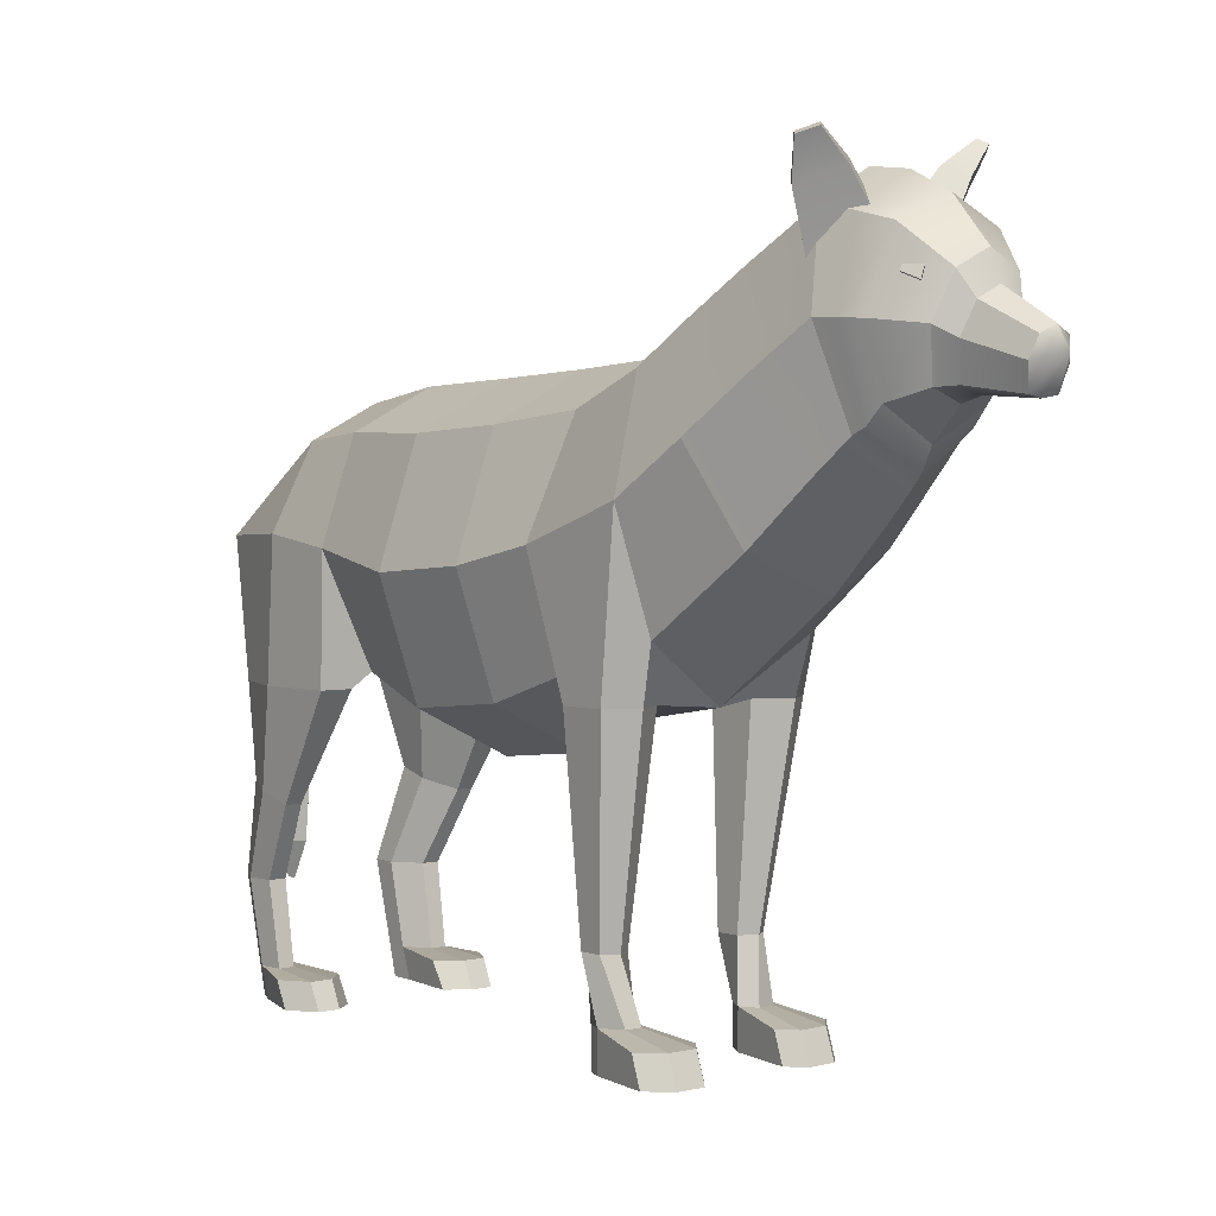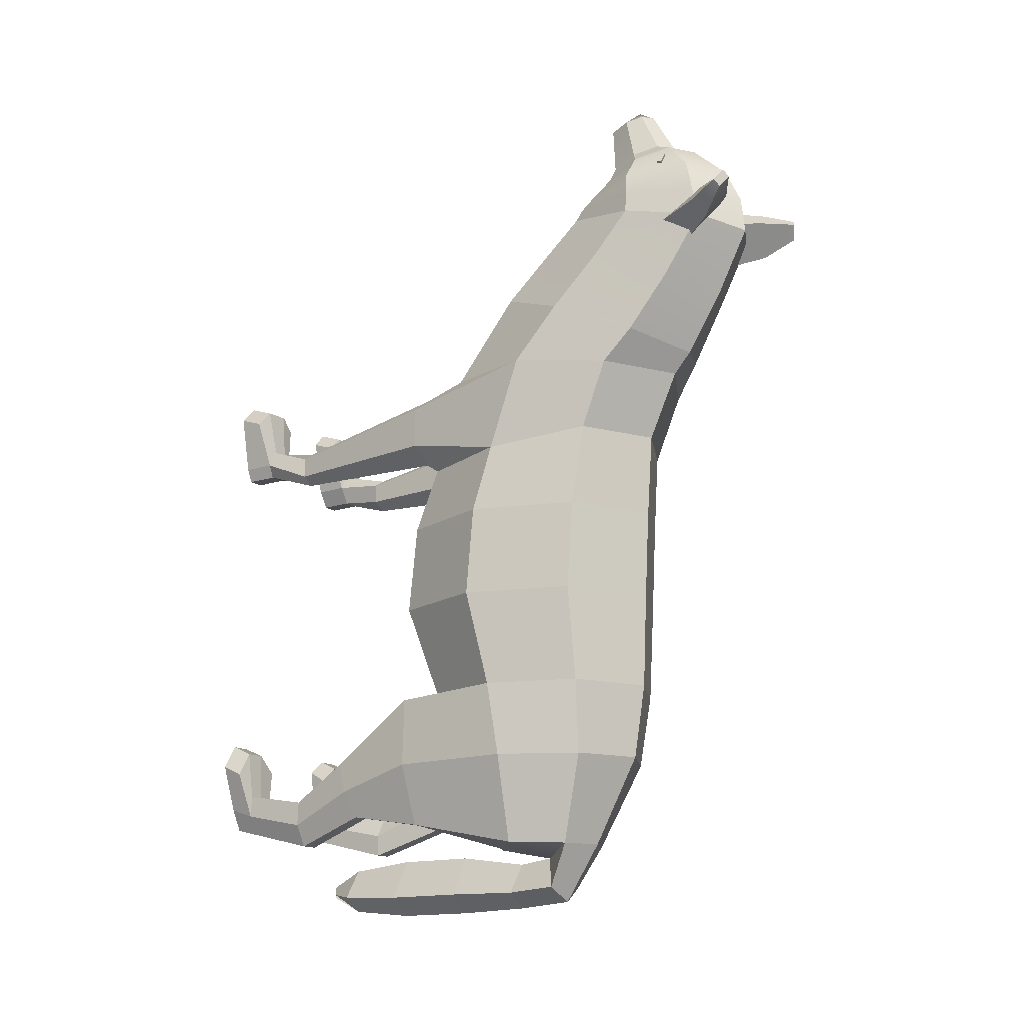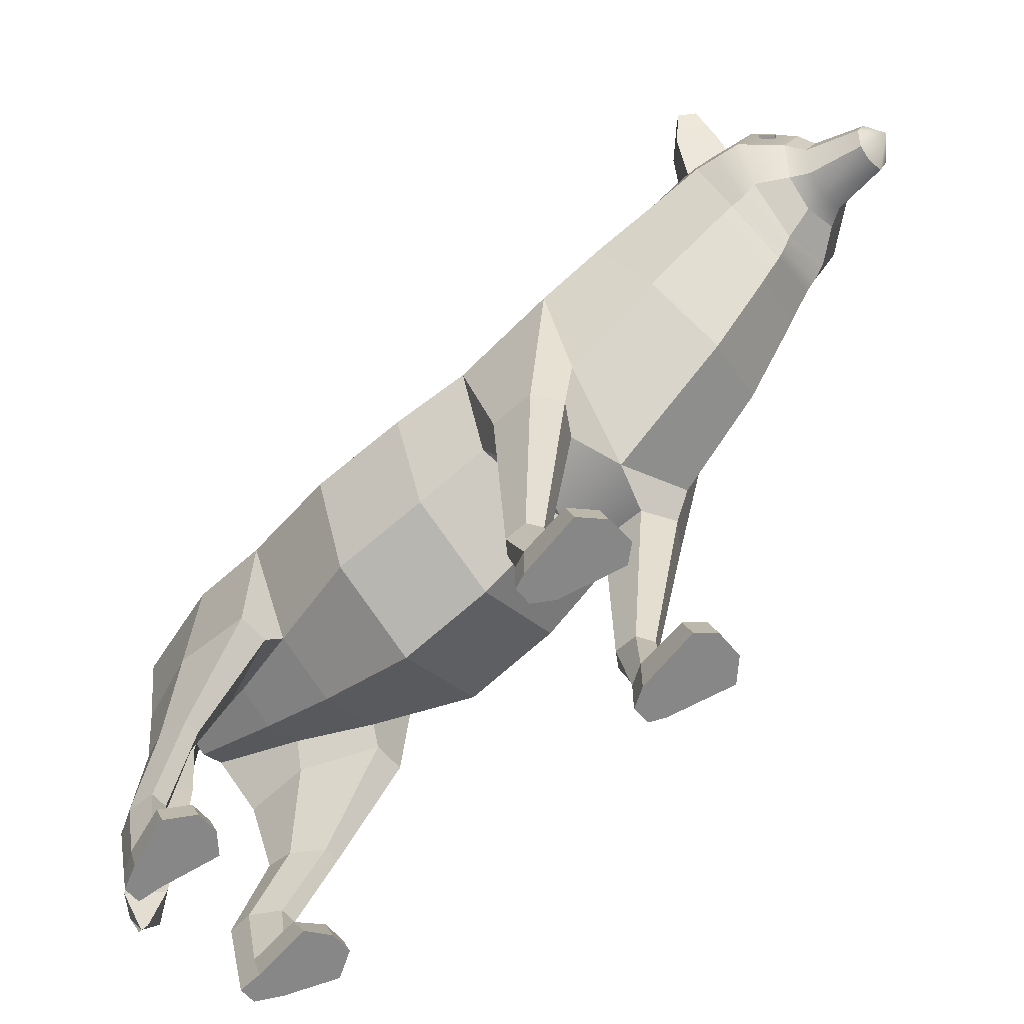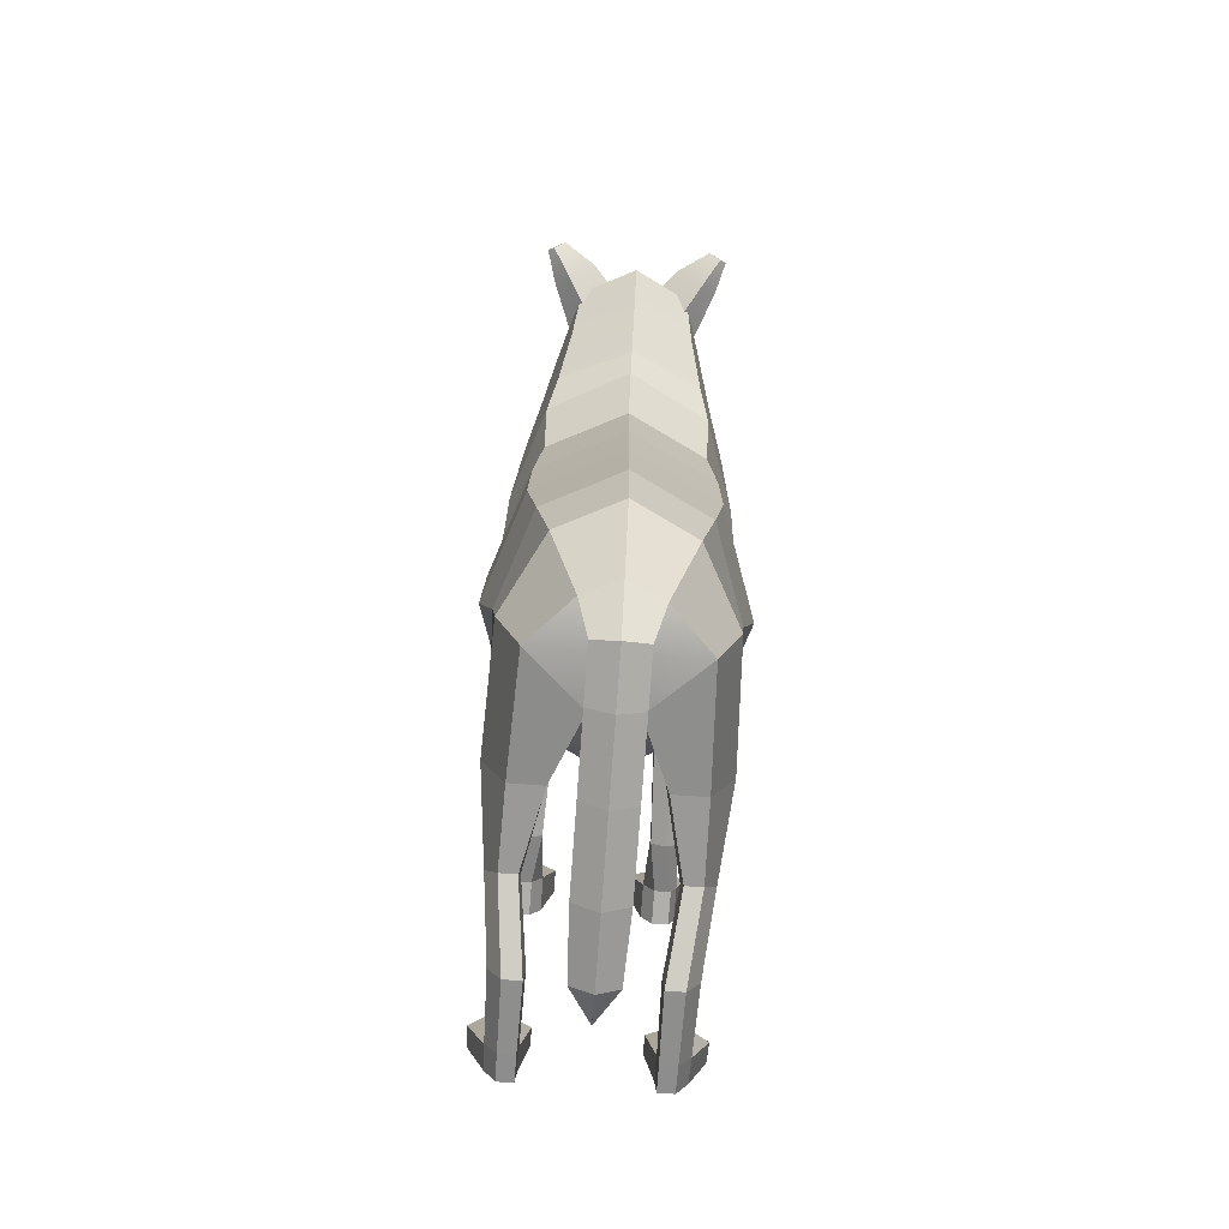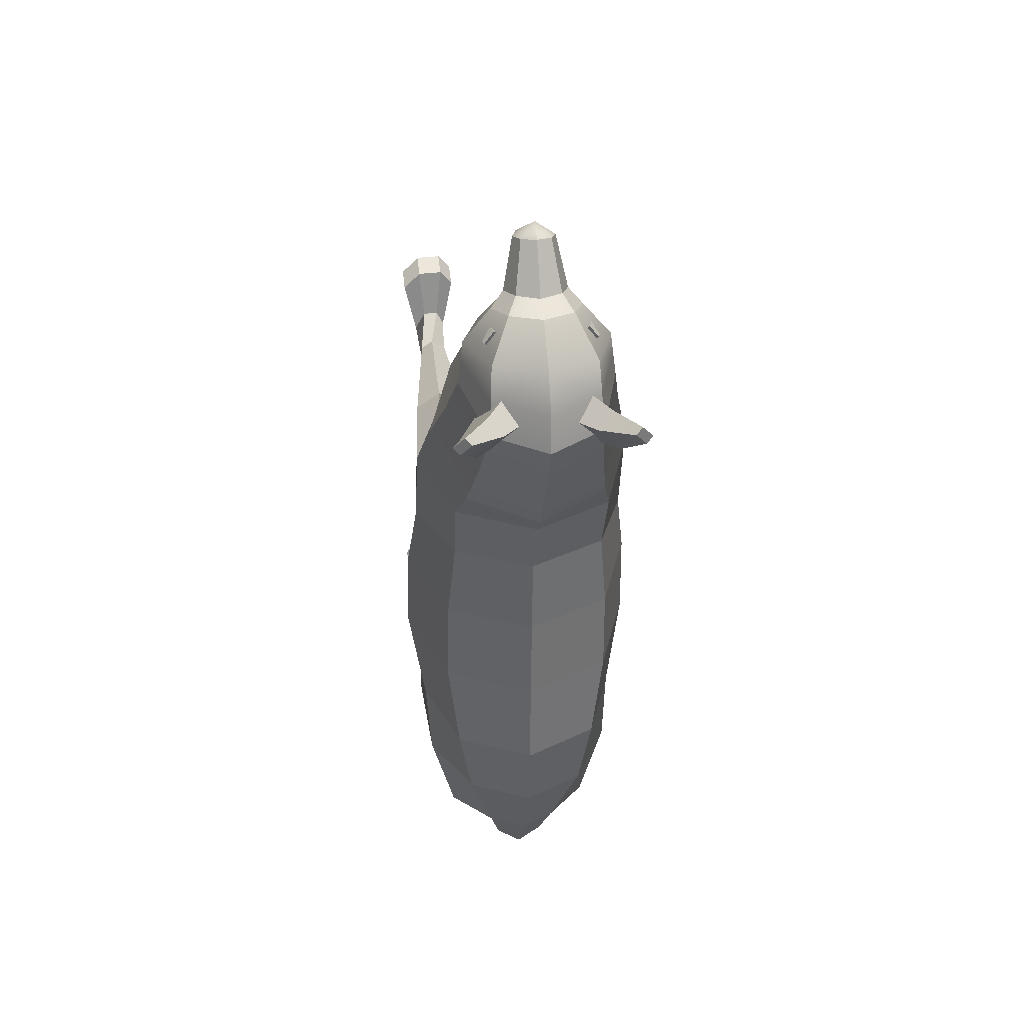
<metadata>
{"format":"obj","ext":"obj","renderer":"f3d","projection":"perspective","resolution":1024,"background":"white","views":[{"elev":2.7,"azim":-41.0,"up":"+Y"},{"elev":-15.4,"azim":124.7,"up":"+Z"},{"elev":-62.5,"azim":-49.1,"up":"+Y"},{"elev":-78.2,"azim":175.8,"up":"+Z"},{"elev":33.8,"azim":173.2,"up":"+Z"}]}
</metadata>
<code>
g default
v 17.4 21.52 -7.157
v 0 30.13 -7.157
v 0 -28.67 -7.157
v 17.41 -20.21 -7.157
v 24.62 0.5814 -7.157
v 15.82 23.52 9.968
v 0 31.35 9.968
v -0 -22.1 9.968
v 16.17 -15.55 6.183
v 22.77 3.924 6.884
v 25.01 -0.8552 -25.63
v 17.68 20.41 -25.63
v 17.69 -21.98 -25.63
v 0 -30.58 -25.63
v 0 29.16 -25.63
v 21.71 2.368 -45.18
v 15.35 20.71 -45.18
v 12.07 -17.6 -45.18
v 0 -23.57 -45.18
v 0 28.31 -45.18
v 20.69 4.421 -60.36
v 12.65 19.53 -60.36
v 7.376 -13.3 -60.36
v 0 -16.95 -60.36
v 0 25.8 -60.36
v 15.7 3.805 -78.22
v 7.249 12.46 -78.22
v 4.386 -6.272 -78.22
v 0 -8.442 -78.22
v 0 16.05 -78.22
v 16.13 29.28 23.72
v 0 37.71 23.72
v 0 -19.84 23.72
v 15.89 -9.428 26.41
v 22.42 10.54 25.84
v 14.33 34.98 30.65
v 0 41.52 27.91
v 0 -3.128 46.62
v 14.33 3.411 43.88
v 20.26 19.2 37.26
v 12.38 42.99 42.16
v 0 49.1 39.6
v 0 7.354 57.1
v 12.38 13.47 54.53
v 17.5 28.23 48.35
v 11.01 50.7 54.67
v 0 56.28 53.38
v 0 12.8 62.2
v 11.01 19.3 60.9
v 15.57 35 57.79
v 10.24 47.52 67.94
v 0 51.77 68.49
v 0 18.14 65.28
v 10.24 23.5 65.83
v 14.48 34.59 66.61
v 6.318 41.11 75.05
v 0 44.13 75.44
v 0 23.51 70.32
v 6.318 25.62 71.13
v 8.934 33.82 73.09
v 4.455 37.04 77.13
v 0 39.17 77.27
v 0 24.64 73.79
v 4.455 25.85 74.36
v 6.3 31.9 75.74
v 2.964 32.24 86.49
v 0 33.66 86.87
v 0 23.98 84.27
v 2.964 24.49 84.65
v 4.192 28.82 85.57
v 0 30.05 89.06
v 9.392 -19.22 12.02
v 15.04 -19.22 8.522
v 15.19 -19.22 23.96
v 9.392 -19.22 20.46
v 20.02 -19.22 11.97
v 20.23 -19.22 20.5
v 10.98 -55.31 15.88
v 13.89 -55.31 17.64
v 10.98 -55.31 11.65
v 13.82 -55.31 9.893
v 16.32 -55.31 11.63
v 16.42 -55.31 15.91
v 10.27 -65.86 16.85
v 11.81 -65.86 19.88
v 12.52 -65.86 13.26
v 15.85 -65.86 13.27
v 17.05 -65.86 16.06
v 14.87 -65.86 19.75
v 10.27 -72.85 16.85
v 11.81 -72.85 19.88
v 12.52 -72.85 13.26
v 15.85 -72.85 13.27
v 17.05 -72.85 16.06
v 14.87 -72.85 19.75
v 7.877 -67.59 27.1
v 10.51 -67.59 30.13
v 7.877 -72.85 28.89
v 10.51 -72.85 31.92
v 19.45 -67.59 26.31
v 15.73 -67.59 30
v 15.73 -72.85 31.79
v 19.45 -72.85 28.1
v 10.63 49.11 61.3
v 0 55.4 60.93
v 0 14.55 63.47
v 10.63 20.48 63.09
v 15.03 34.8 62.2
v 14.98 -20.34 -46.57
v 21 -20.34 -46.57
v 9.437 -20.34 -60.72
v 21.54 -20.34 -60.72
v 10.04 -20.34 -73.31
v 16.74 -20.34 -73.31
v 0 3.805 -80.55
v 19.31 -39.78 -59
v 19.59 -38.08 -65.19
v 16.23 -39.78 -59
v 13.38 -38.08 -65.19
v 13.69 -36.57 -70.7
v 17.13 -36.57 -70.7
v 17.58 -53.03 -66.36
v 17.87 -53.03 -71.48
v 14.33 -53.03 -66.36
v 11.34 -53.03 -71.48
v 11.66 -53.03 -76.04
v 15.28 -53.03 -76.04
v 17.31 -67.52 -64.02
v 17.57 -67.52 -68.58
v 14.36 -67.52 -64.02
v 11.64 -67.52 -68.58
v 11.93 -67.52 -72.64
v 15.22 -67.52 -72.64
v 17.25 -73.02 -61.73
v 17.5 -73.02 -66.81
v 14.36 -73.02 -61.73
v 11.71 -73.02 -66.81
v 12 -73.02 -71.32
v 15.21 -73.02 -71.32
v 17.97 -68.33 -54.09
v 21.03 -68.33 -59.16
v 17.88 -73.02 -52.05
v 20.93 -73.02 -57.12
v 13.72 -68.33 -54.09
v 13.73 -73.02 -52.05
v 9.812 -68.33 -57.78
v 9.913 -73.02 -55.04
v 5.06 7.449 -87.07
v 0 8.288 -90.01
v 5.06 -3.132 -87.86
v 0 -3.496 -81.54
v 0 -3.227 -90.9
v 5.06 -18.45 -87.61
v 0 -18.82 -79.37
v 0 -18.55 -91.38
v 5.06 -35.04 -87.61
v 0 -35.4 -79.37
v 0 -35.13 -91.38
v 4.423 -49.14 -86.97
v 0 -49.42 -80.81
v 0 -49.22 -89.94
v -0.00387 -56.07 -85.87
v 0 -56.14 -84.26
v 0 -56.09 -86.49
v -17.4 21.52 -7.157
v -17.41 -20.21 -7.157
v -24.62 0.5814 -7.157
v -15.82 23.52 9.968
v -16.17 -15.55 6.183
v -22.77 3.924 6.884
v -25.01 -0.8552 -25.63
v -17.68 20.41 -25.63
v -17.69 -21.98 -25.63
v -21.71 2.368 -45.18
v -15.35 20.71 -45.18
v -12.07 -17.6 -45.18
v -20.69 4.421 -60.36
v -12.65 19.53 -60.36
v -7.376 -13.3 -60.36
v -15.7 3.805 -78.22
v -7.249 12.46 -78.22
v -4.386 -6.272 -78.22
v -16.13 29.28 23.72
v -15.89 -9.428 26.41
v -22.42 10.54 25.84
v -14.33 34.98 30.65
v -14.33 3.411 43.88
v -20.26 19.2 37.26
v -12.38 42.99 42.16
v -12.38 13.47 54.53
v -17.5 28.23 48.35
v -11.01 50.7 54.67
v -11.01 19.3 60.9
v -15.57 35 57.79
v -10.24 47.52 67.94
v -10.24 23.5 65.83
v -14.48 34.59 66.61
v -6.318 41.11 75.05
v -6.318 25.62 71.13
v -8.934 33.82 73.09
v -4.455 37.04 77.13
v -4.455 25.85 74.36
v -6.3 31.9 75.74
v -2.964 32.24 86.49
v -2.964 24.49 84.65
v -4.192 28.82 85.57
v -9.392 -19.22 12.02
v -15.04 -19.22 8.522
v -15.19 -19.22 23.96
v -9.392 -19.22 20.46
v -20.02 -19.22 11.97
v -20.23 -19.22 20.5
v -10.98 -55.31 15.88
v -13.89 -55.31 17.64
v -10.98 -55.31 11.65
v -13.82 -55.31 9.893
v -16.32 -55.31 11.63
v -16.42 -55.31 15.91
v -10.27 -65.86 16.85
v -11.81 -65.86 19.88
v -12.52 -65.86 13.26
v -15.85 -65.86 13.27
v -17.05 -65.86 16.06
v -14.87 -65.86 19.75
v -10.27 -72.85 16.85
v -11.81 -72.85 19.88
v -12.52 -72.85 13.26
v -15.85 -72.85 13.27
v -17.05 -72.85 16.06
v -14.87 -72.85 19.75
v -7.877 -67.59 27.1
v -10.51 -67.59 30.13
v -7.877 -72.85 28.89
v -10.51 -72.85 31.92
v -19.45 -67.59 26.31
v -15.73 -67.59 30
v -15.73 -72.85 31.79
v -19.45 -72.85 28.1
v -10.63 49.11 61.3
v -10.63 20.48 63.09
v -15.03 34.8 62.2
v -14.98 -20.34 -46.57
v -21 -20.34 -46.57
v -9.437 -20.34 -60.72
v -21.54 -20.34 -60.72
v -10.04 -20.34 -73.31
v -16.74 -20.34 -73.31
v -19.31 -39.78 -59
v -19.59 -38.08 -65.19
v -16.23 -39.78 -59
v -13.38 -38.08 -65.19
v -13.69 -36.57 -70.7
v -17.13 -36.57 -70.7
v -17.58 -53.03 -66.36
v -17.87 -53.03 -71.48
v -14.33 -53.03 -66.36
v -11.34 -53.03 -71.48
v -11.66 -53.03 -76.04
v -15.28 -53.03 -76.04
v -17.31 -67.52 -64.02
v -17.57 -67.52 -68.58
v -14.36 -67.52 -64.02
v -11.64 -67.52 -68.58
v -11.93 -67.52 -72.64
v -15.22 -67.52 -72.64
v -17.25 -73.02 -61.73
v -17.5 -73.02 -66.81
v -14.36 -73.02 -61.73
v -11.71 -73.02 -66.81
v -12 -73.02 -71.32
v -15.21 -73.02 -71.32
v -17.97 -68.33 -54.09
v -21.03 -68.33 -59.16
v -17.88 -73.02 -52.05
v -20.93 -73.02 -57.12
v -13.72 -68.33 -54.09
v -13.73 -73.02 -52.05
v -9.812 -68.33 -57.78
v -9.913 -73.02 -55.04
v -5.06 7.449 -87.07
v -5.06 -3.132 -87.86
v -5.06 -18.45 -87.61
v -5.06 -35.04 -87.61
v -4.423 -49.14 -86.97
v 0.00387 -56.07 -85.87
v 9.511 41.23 68.71
v 10.93 41.66 69.79
v 9.83 40.27 68.67
v 11.25 40.71 69.76
v 8.37 39.12 71.04
v 9.788 39.56 72.13
v 7.708 41.11 71.12
v 9.125 41.54 72.2
v -9.511 41.23 68.71
v -10.93 41.66 69.79
v -9.83 40.27 68.67
v -11.25 40.71 69.76
v -8.37 39.12 71.04
v -9.788 39.56 72.13
v -7.708 41.11 71.12
v -9.125 41.54 72.2
v 6.156 45.96 62.38
v 12.95 42.5 54.29
v 16.53 60.02 60.44
v 18.79 58.87 57.76
v 15.28 60.66 59.12
v 17.53 59.51 56.44
v 1.549 48.3 57.51
v 8.34 44.85 49.42
v 11.86 54.97 61.32
v 16.88 52.42 55.35
v 13.87 53.95 52.18
v 8.862 56.5 58.15
v -6.156 45.96 62.38
v -12.95 42.5 54.29
v -16.53 60.02 60.44
v -18.79 58.87 57.76
v -15.28 60.66 59.12
v -17.53 59.51 56.44
v -1.549 48.3 57.51
v -8.34 44.85 49.42
v -11.86 54.97 61.32
v -16.88 52.42 55.35
v -13.87 53.95 52.18
v -8.862 56.5 58.15
g Geo_Wolf
f 1 2 7 6
f 3 4 9 8
f 4 5 10 9
f 5 1 6 10
f 70 71 69
f 1 5 11 12
f 5 4 13 11
f 4 3 14 13
f 2 1 12 15
f 12 11 16 17
f 11 13 18 16
f 13 14 19 18
f 15 12 17 20
f 17 16 21 22
f 135 134 136 137 138 139
f 18 19 24 23
f 20 17 22 25
f 22 21 26 27
f 23 24 29 28
f 25 22 27 30
f 6 7 32 31
f 91 90 92 93 94 95
f 10 6 31 35
f 31 32 37 36
f 33 34 39 38
f 34 35 40 39
f 35 31 36 40
f 36 37 42 41
f 38 39 44 43
f 39 40 45 44
f 40 36 41 45
f 41 42 47 46
f 43 44 49 48
f 44 45 50 49
f 45 41 46 50
f 104 105 52 51
f 106 107 54 53
f 107 108 55 54
f 108 104 51 55
f 51 52 57 56
f 53 54 59 58
f 54 55 60 59
f 55 51 56 60
f 56 57 62 61
f 58 59 64 63
f 59 60 65 64
f 60 56 61 65
f 61 62 67 66
f 63 64 69 68
f 64 65 70 69
f 65 61 66 70
f 66 71 70
f 66 67 71
f 69 71 68
f 8 9 73 72
f 34 33 75 74
f 33 8 72 75
f 9 10 76 73
f 10 35 77 76
f 35 34 74 77
f 74 75 78 79
f 75 72 80 78
f 72 73 81 80
f 73 76 82 81
f 76 77 83 82
f 77 74 79 83
f 79 78 84 85
f 78 80 86 84
f 80 81 87 86
f 81 82 88 87
f 82 83 89 88
f 83 79 85 89
f 97 96 98 99
f 84 86 92 90
f 86 87 93 92
f 87 88 94 93
f 100 101 102 103
f 101 97 99 102
f 85 84 96 97
f 84 90 98 96
f 90 91 99 98
f 88 89 101 100
f 95 94 103 102
f 94 88 100 103
f 89 85 97 101
f 91 95 102 99
f 46 47 105 104
f 48 49 107 106
f 49 50 108 107
f 50 46 104 108
f 16 18 109 110
f 18 23 111 109
f 21 16 110 112
f 23 28 113 111
f 28 26 114 113
f 26 21 112 114
f 115 26 28 29
f 162 163 164
f 112 110 116 117
f 110 109 118 116
f 109 111 119 118
f 111 113 120 119
f 113 114 121 120
f 114 112 117 121
f 117 116 122 123
f 116 118 124 122
f 118 119 125 124
f 119 120 126 125
f 120 121 127 126
f 121 117 123 127
f 123 122 128 129
f 122 124 130 128
f 124 125 131 130
f 125 126 132 131
f 126 127 133 132
f 127 123 129 133
f 141 140 142 143
f 140 144 145 142
f 144 146 147 145
f 131 132 138 137
f 132 133 139 138
f 133 129 135 139
f 129 128 140 141
f 134 135 143 142
f 135 129 141 143
f 128 130 144 140
f 136 134 142 145
f 130 131 146 144
f 131 137 147 146
f 137 136 145 147
f 27 26 115
f 27 115 148
f 30 27 148 149
f 148 115 151 150
f 149 148 150 152
f 150 151 154 153
f 152 150 153 155
f 153 154 157 156
f 155 153 156 158
f 156 157 160 159
f 158 156 159 161
f 159 160 163 162
f 161 159 162 164
f 165 168 7 2
f 3 8 169 166
f 166 169 170 167
f 167 170 168 165
f 206 205 71
f 165 172 171 167
f 167 171 173 166
f 166 173 14 3
f 2 15 172 165
f 172 175 174 171
f 171 174 176 173
f 173 176 19 14
f 15 20 175 172
f 175 178 177 174
f 267 271 270 269 268 266
f 176 179 24 19
f 20 25 178 175
f 178 181 180 177
f 179 182 29 24
f 25 30 181 178
f 168 183 32 7
f 226 230 229 228 227 225
f 170 185 183 168
f 183 186 37 32
f 33 38 187 184
f 184 187 188 185
f 185 188 186 183
f 186 189 42 37
f 38 43 190 187
f 187 190 191 188
f 188 191 189 186
f 189 192 47 42
f 43 48 193 190
f 190 193 194 191
f 191 194 192 189
f 239 195 52 105
f 106 53 196 240
f 240 196 197 241
f 241 197 195 239
f 195 198 57 52
f 53 58 199 196
f 196 199 200 197
f 197 200 198 195
f 198 201 62 57
f 58 63 202 199
f 199 202 203 200
f 200 203 201 198
f 201 204 67 62
f 63 68 205 202
f 202 205 206 203
f 203 206 204 201
f 204 206 71
f 204 71 67
f 205 68 71
f 8 207 208 169
f 184 209 210 33
f 33 210 207 8
f 169 208 211 170
f 170 211 212 185
f 185 212 209 184
f 209 214 213 210
f 210 213 215 207
f 207 215 216 208
f 208 216 217 211
f 211 217 218 212
f 212 218 214 209
f 214 220 219 213
f 213 219 221 215
f 215 221 222 216
f 216 222 223 217
f 217 223 224 218
f 218 224 220 214
f 232 234 233 231
f 219 225 227 221
f 221 227 228 222
f 222 228 229 223
f 235 238 237 236
f 236 237 234 232
f 220 232 231 219
f 219 231 233 225
f 225 233 234 226
f 223 235 236 224
f 230 237 238 229
f 229 238 235 223
f 224 236 232 220
f 226 234 237 230
f 192 239 105 47
f 48 106 240 193
f 193 240 241 194
f 194 241 239 192
f 174 243 242 176
f 176 242 244 179
f 177 245 243 174
f 179 244 246 182
f 182 246 247 180
f 180 247 245 177
f 115 29 182 180
f 285 164 163
f 245 249 248 243
f 243 248 250 242
f 242 250 251 244
f 244 251 252 246
f 246 252 253 247
f 247 253 249 245
f 249 255 254 248
f 248 254 256 250
f 250 256 257 251
f 251 257 258 252
f 252 258 259 253
f 253 259 255 249
f 255 261 260 254
f 254 260 262 256
f 256 262 263 257
f 257 263 264 258
f 258 264 265 259
f 259 265 261 255
f 273 275 274 272
f 272 274 277 276
f 276 277 279 278
f 263 269 270 264
f 264 270 271 265
f 265 271 267 261
f 261 273 272 260
f 266 274 275 267
f 267 275 273 261
f 260 272 276 262
f 268 277 274 266
f 262 276 278 263
f 263 278 279 269
f 269 279 277 268
f 181 115 180
f 181 280 115
f 30 149 280 181
f 280 281 151 115
f 149 152 281 280
f 281 282 154 151
f 152 155 282 281
f 282 283 157 154
f 155 158 283 282
f 283 284 160 157
f 158 161 284 283
f 284 285 163 160
f 161 164 285 284
f 286 287 289 288
f 288 289 291 290
f 290 291 293 292
f 292 293 287 286
f 287 293 291 289
f 292 286 288 290
f 294 296 297 295
f 296 298 299 297
f 298 300 301 299
f 300 294 295 301
f 295 297 299 301
f 300 298 296 294
f 310 311 305 304
f 304 305 307 306
f 306 307 312 313
f 311 312 307 305
f 313 310 304 306
f 302 303 311 310
f 303 309 312 311
f 313 312 309 308
f 308 302 310 313
f 322 316 317 323
f 316 318 319 317
f 318 325 324 319
f 323 317 319 324
f 325 318 316 322
f 314 322 323 315
f 315 323 324 321
f 325 320 321 324
f 320 325 322 314

</code>
